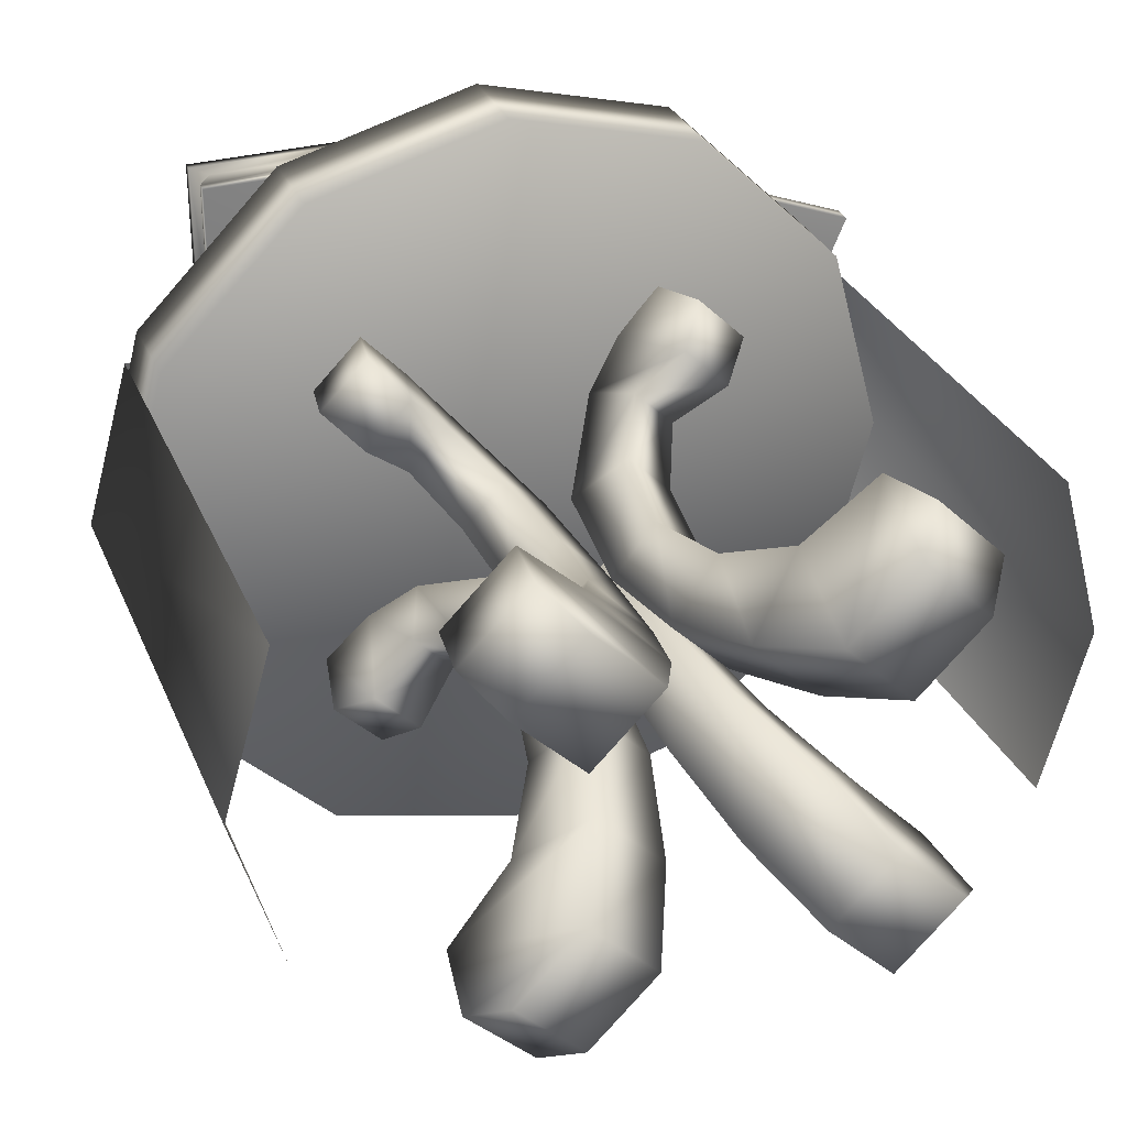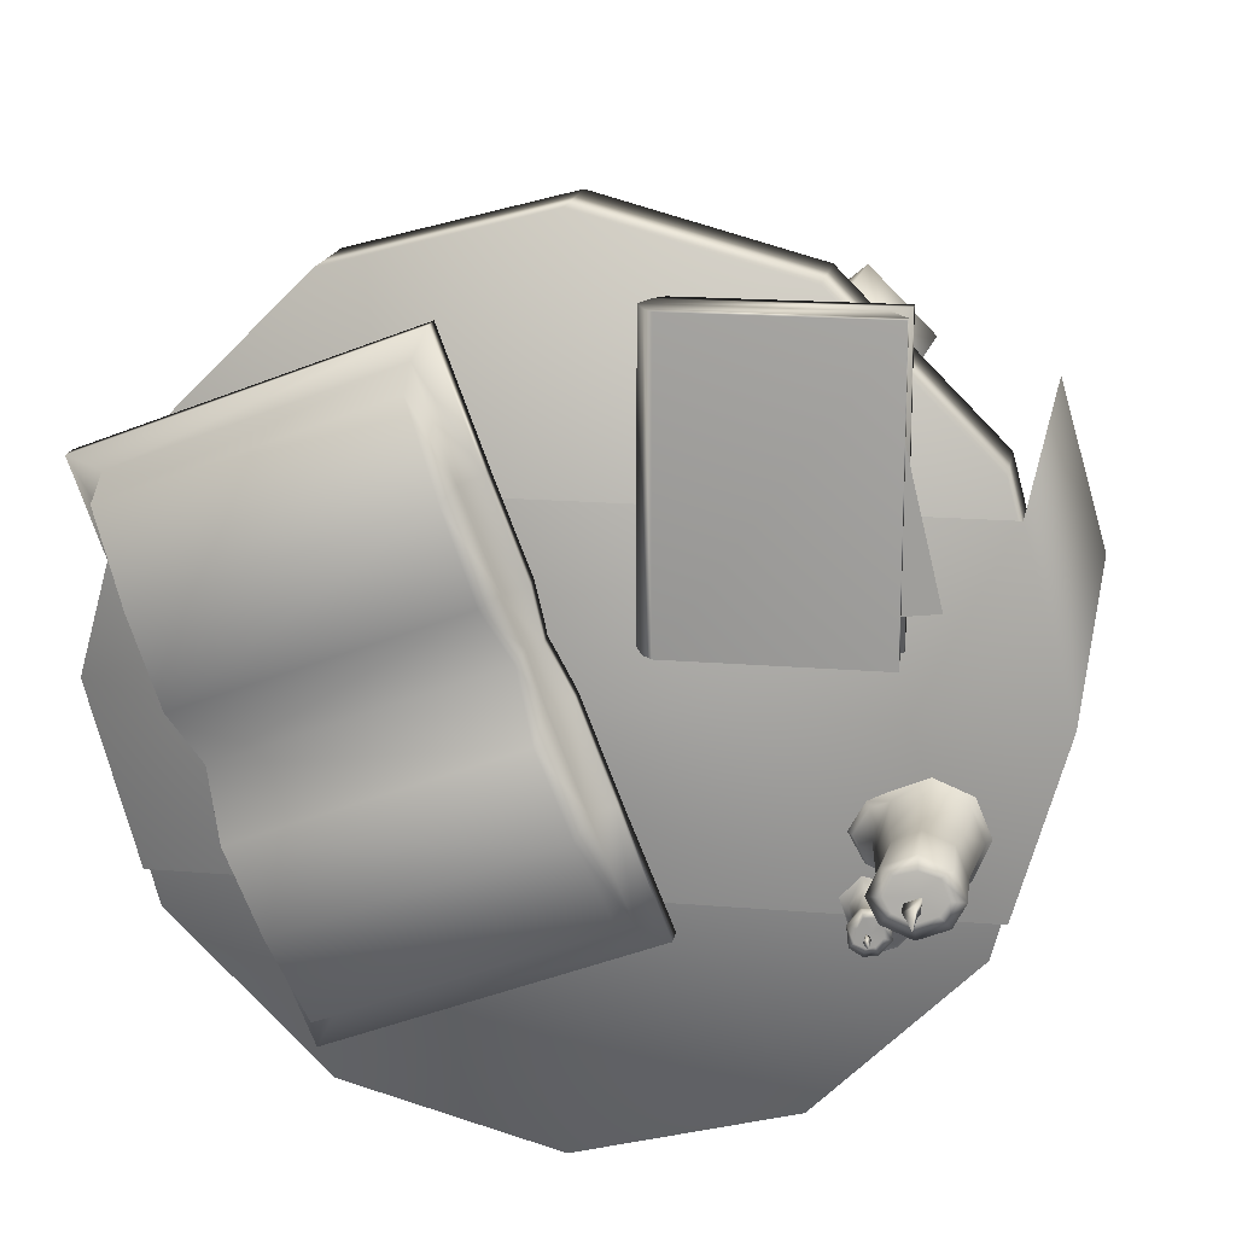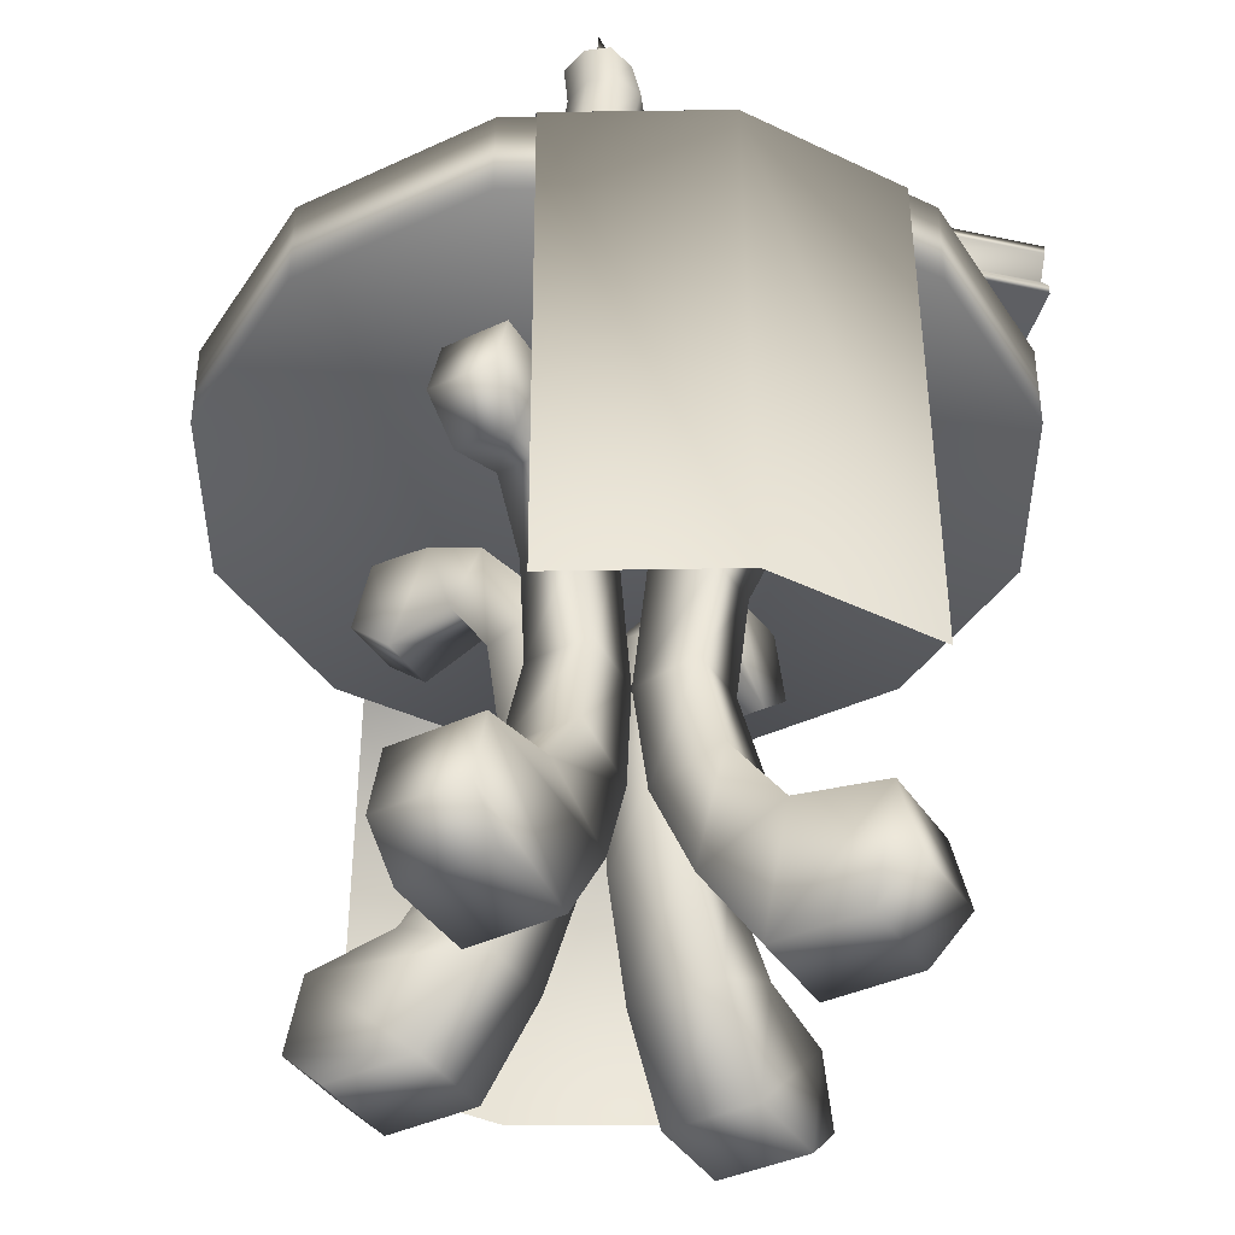
<metadata>
{"format":"obj","ext":"obj","renderer":"f3d","projection":"perspective","resolution":1024,"background":"white","views":[{"elev":31.5,"azim":-21.1,"up":"+Z"},{"elev":16.9,"azim":-170.2,"up":"+Z"},{"elev":-39.9,"azim":-105.0,"up":"+Y"}]}
</metadata>
<code>
g default
v 0.8422 0.5983 -0.578
v 0.9626 0.7619 -0.6985
v 0.4111 0.9544 -0.1469
v 0.6516 1.128 -0.3874
v 0.1448 0.9544 -0.4132
v 0.3853 1.128 -0.6537
v 0.5759 0.5983 -0.8443
v 0.6963 0.7619 -0.9647
v 0.2574 1.366 -0.03809
v 0.4632 1.459 -0.2439
v 0.2418 1.459 -0.4653
v 0.03598 1.366 -0.2595
v 0.1899 1.837 -0.001695
v 0.3743 1.878 -0.1861
v 0.184 1.878 -0.3764
v -0.000409 1.837 -0.192
v 0.2213 2.379 -0.05382
v 0.4111 2.278 -0.2437
v 0.2416 2.278 -0.4132
v 0.05172 2.379 -0.2234
v 0.4357 2.766 -0.2786
v 0.5289 2.54 -0.3718
v 0.3697 2.54 -0.531
v 0.2765 2.766 -0.4378
v 0.7851 2.87 -0.5969
v 0.8412 2.598 -0.653
v 0.6509 2.598 -0.8433
v 0.5948 2.87 -0.7872
v 0.9147 1.06 -0.6505
v 0.5759 0.6002 -0.3118
v 0.3096 0.6002 -0.578
v 0.6484 1.06 -0.9168
v 0.7161 2.451 -0.5407
v 0.6051 2.858 -0.4298
v 0.4277 2.858 -0.6072
v 0.5386 2.451 -0.7182
v -1.069 3.225 -0.7552
v -1.119 3.225 -0.6946
v -1.12 3.225 -0.5846
v -1.036 3.225 -0.5393
v -0.9487 3.225 -0.5222
v -0.8769 3.225 -0.5993
v -0.9095 3.225 -0.6956
v -1.025 3.416 -0.7063
v -1.066 3.416 -0.6564
v -1.059 3.416 -0.5923
v -1.022 3.414 -0.5556
v -0.9674 3.41 -0.5583
v -0.92 3.41 -0.6167
v -0.9278 3.41 -0.6914
v -0.9743 3.414 -0.7168
v -1.069 3.295 -0.661
v -1.03 3.295 -0.7094
v -0.9796 3.295 -0.7192
v -0.9434 3.295 -0.6836
v -0.937 3.295 -0.6217
v -0.9762 3.295 -0.5733
v -1.026 3.295 -0.5633
v -1.063 3.295 -0.5991
v -1.048 3.354 -0.6538
v -1.018 3.354 -0.6873
v -0.9812 3.354 -0.6969
v -0.9335 3.365 -0.6627
v -0.9267 3.354 -0.6183
v -0.9583 3.354 -0.5795
v -1.01 3.355 -0.5744
v -1.066 3.364 -0.591
v -1.011 3.416 -0.6805
v -1.038 3.416 -0.648
v -0.9983 3.407 -0.6362
v -1.034 3.416 -0.6063
v -1.014 3.414 -0.5837
v -0.9723 3.419 -0.5851
v -0.9528 3.41 -0.6264
v -0.9465 3.419 -0.6717
v -0.9827 3.414 -0.6887
v -1.134 3.225 -0.6708
v -1.136 3.225 -0.6084
v -1.117 3.256 -0.624
v -1.115 3.255 -0.6458
v -1.164 3.224 -0.6419
v -1.166 3.224 -0.6222
v -1.164 3.232 -0.6244
v -1.163 3.23 -0.6349
v -1.052 3.239 -0.7303
v -0.9773 3.245 -0.7381
v -0.9188 3.239 -0.6906
v -0.911 3.239 -0.6157
v -0.9585 3.239 -0.5572
v -1.033 3.239 -0.5494
v -1.092 3.239 -0.5969
v -1.1 3.239 -0.6718
v -0.9173 3.225 -0.7365
v -0.9637 3.225 -0.7836
v -0.9667 3.236 -0.7736
v -0.9248 3.236 -0.731
v -1.028 3.225 -0.7696
v -1.025 3.236 -0.7608
v -1.022 3.224 -0.512
v -1.159 3.224 -0.5689
v -1.296 3.224 -0.512
v -1.353 3.224 -0.3746
v -1.296 3.224 -0.2372
v -1.159 3.224 -0.1803
v -1.022 3.224 -0.2372
v -1.05 3.768 -0.4586
v -1.159 3.768 -0.5036
v -1.268 3.768 -0.4586
v -1.313 3.761 -0.3746
v -1.268 3.737 -0.2845
v -1.159 3.737 -0.2395
v -1.05 3.737 -0.2845
v -1.005 3.761 -0.3746
v -1.159 3.422 -0.5095
v -1.047 3.422 -0.4631
v -1.001 3.422 -0.3746
v -1.047 3.422 -0.2872
v -1.159 3.422 -0.2407
v -1.271 3.422 -0.2872
v -1.318 3.422 -0.3746
v -1.271 3.422 -0.4631
v -1.16 3.612 -0.4889
v -1.071 3.612 -0.4466
v -1.027 3.612 -0.3746
v -1.069 3.612 -0.2519
v -1.159 3.612 -0.2096
v -1.261 3.612 -0.2519
v -1.305 3.617 -0.3588
v -1.262 3.612 -0.4466
v -1.088 3.768 -0.4207
v -1.159 3.768 -0.45
v -1.159 3.741 -0.3746
v -1.23 3.768 -0.4207
v -1.259 3.761 -0.3746
v -1.23 3.761 -0.3039
v -1.159 3.737 -0.293
v -1.088 3.761 -0.3039
v -1.059 3.761 -0.3746
v -1.197 3.224 -0.5775
v -1.264 3.224 -0.5507
v -1.25 3.322 -0.5557
v -1.211 3.319 -0.5627
v -1.221 3.223 -0.6168
v -1.255 3.223 -0.6093
v -1.251 3.248 -0.6078
v -1.232 3.242 -0.6114
v -1.035 3.271 -0.4987
v -0.9835 3.287 -0.3746
v -1.035 3.271 -0.2505
v -1.159 3.271 -0.199
v -1.283 3.271 -0.2505
v -1.335 3.271 -0.3746
v -1.283 3.271 -0.4987
v -1.159 3.271 -0.5502
v -0.9557 3.224 -0.2714
v -0.8988 3.224 -0.3746
v -0.9175 3.26 -0.3746
v -0.9689 3.26 -0.2813
v -0.9557 3.224 -0.4778
v -0.9689 3.26 -0.4679
v -0.3584 3.228 -0.7542
v 0.8168 3.228 -1.209
v -0.3584 3.306 -0.7542
v 0.8168 3.306 -1.209
v -0.2392 3.306 -0.7095
v 0.7586 3.306 -1.096
v 1.164 3.298 -0.2147
v 1.108 3.298 -0.193
v 0.1099 3.298 0.193
v 0.05389 3.298 0.2147
v 0.05389 3.22 0.2147
v 1.164 3.22 -0.2147
v 1.127 3.33 -0.4066
v 1.038 3.33 -0.3723
v 0.04056 3.33 0.01373
v -0.04811 3.33 0.04804
v -0.04811 3.252 0.04804
v 1.127 3.252 -0.4066
v 0.9928 3.33 -0.7538
v 0.9041 3.33 -0.7195
v -0.09376 3.33 -0.3335
v -0.1824 3.33 -0.2992
v -0.1824 3.252 -0.2992
v 0.9928 3.252 -0.7538
v 0.4009 3.228 1.209
v 1.576 3.228 0.7542
v 0.4009 3.306 1.209
v 1.576 3.306 0.7542
v 0.4591 3.306 1.096
v 1.457 3.306 0.7095
v 1.266 3.33 -0.04804
v 1.177 3.33 -0.01373
v 0.1793 3.33 0.3723
v 0.0906 3.33 0.4066
v 0.0906 3.252 0.4066
v 1.266 3.252 -0.04803
v 1.4 3.33 0.2992
v 1.311 3.33 0.3335
v 0.3136 3.33 0.7195
v 0.2249 3.33 0.7538
v 0.2249 3.252 0.7538
v 1.4 3.252 0.2992
v -0.216 3.497 -0.6494
v -0.09376 3.581 -0.3335
v 0.9041 3.581 -0.7195
v 0.7819 3.497 -1.035
v 0.02669 3.605 -0.02212
v 0.1099 3.464 0.193
v 1.108 3.464 -0.193
v 1.025 3.605 -0.4082
v 0.4358 3.497 1.035
v 1.434 3.497 0.6494
v 1.311 3.581 0.3335
v 0.3136 3.581 0.7195
v 1.191 3.605 0.02212
v 0.1931 3.605 0.4082
v -0.8422 0.5983 0.578
v -0.9626 0.7619 0.6985
v -0.4111 0.9544 0.1469
v -0.6516 1.128 0.3874
v -0.1448 0.9544 0.4132
v -0.3853 1.128 0.6537
v -0.5759 0.5983 0.8443
v -0.6963 0.7619 0.9647
v -0.2574 1.366 0.03809
v -0.4632 1.459 0.2439
v -0.2418 1.459 0.4653
v -0.03598 1.366 0.2595
v -0.1899 1.837 0.001695
v -0.3743 1.878 0.1861
v -0.184 1.878 0.3764
v 0.000409 1.837 0.192
v -0.2213 2.379 0.05382
v -0.4111 2.278 0.2437
v -0.2416 2.278 0.4132
v -0.05172 2.379 0.2234
v -0.4357 2.766 0.2786
v -0.5289 2.54 0.3718
v -0.3697 2.54 0.531
v -0.2765 2.766 0.4378
v -0.7851 2.87 0.5969
v -0.8412 2.598 0.653
v -0.6509 2.598 0.8433
v -0.5948 2.87 0.7872
v -0.9147 1.06 0.6505
v -0.5759 0.6002 0.3118
v -0.3096 0.6002 0.578
v -0.6484 1.06 0.9168
v -0.7161 2.451 0.5407
v -0.6051 2.858 0.4298
v -0.4277 2.858 0.6072
v -0.5386 2.451 0.7182
v -0.578 0.5983 -0.8422
v -0.6985 0.7619 -0.9626
v -0.1469 0.9544 -0.4111
v -0.3874 1.128 -0.6516
v -0.4132 0.9544 -0.1448
v -0.6537 1.128 -0.3853
v -0.8443 0.5983 -0.5759
v -0.9647 0.7619 -0.6963
v -0.03809 1.366 -0.2574
v -0.2439 1.459 -0.4632
v -0.4653 1.459 -0.2418
v -0.2595 1.366 -0.03598
v -0.001695 1.837 -0.1899
v -0.1861 1.878 -0.3743
v -0.3764 1.878 -0.184
v -0.192 1.837 0.000409
v -0.05382 2.379 -0.2213
v -0.2437 2.278 -0.4111
v -0.4132 2.278 -0.2416
v -0.2234 2.379 -0.05172
v -0.2786 2.766 -0.4357
v -0.3718 2.54 -0.5289
v -0.531 2.54 -0.3697
v -0.4378 2.766 -0.2765
v -0.5969 2.87 -0.7851
v -0.653 2.598 -0.8412
v -0.8433 2.598 -0.6509
v -0.7872 2.87 -0.5948
v -0.6505 1.06 -0.9147
v -0.3118 0.6002 -0.5759
v -0.578 0.6002 -0.3096
v -0.9168 1.06 -0.6484
v -0.5407 2.451 -0.7161
v -0.4298 2.858 -0.6051
v -0.6072 2.858 -0.4277
v -0.7182 2.451 -0.5386
v -1.003 3.461 -0.637
v -0.9845 3.465 -0.6194
v -0.9785 3.458 -0.6498
v -1.002 3.482 -0.6394
v -0.9852 3.484 -0.6261
v -0.983 3.483 -0.651
v -0.9912 3.429 -0.6364
v -1.003 3.532 -0.6404
v -1.179 3.842 -0.3866
v -1.184 3.847 -0.3312
v -1.125 3.832 -0.3616
v -1.172 3.887 -0.3855
v -1.172 3.889 -0.339
v -1.127 3.886 -0.3681
v -1.166 3.771 -0.3687
v -1.167 3.994 -0.3829
v 0.578 0.5983 0.8422
v 0.6985 0.7619 0.9626
v 0.1469 0.9544 0.4111
v 0.3874 1.128 0.6516
v 0.4132 0.9544 0.1448
v 0.6537 1.128 0.3853
v 0.8443 0.5983 0.5759
v 0.9647 0.7619 0.6963
v 0.03809 1.366 0.2574
v 0.2439 1.459 0.4632
v 0.4653 1.459 0.2418
v 0.2595 1.366 0.03598
v 0.001695 1.837 0.1899
v 0.1861 1.878 0.3743
v 0.3764 1.878 0.184
v 0.192 1.837 -0.000409
v 0.05382 2.379 0.2213
v 0.2437 2.278 0.4111
v 0.4132 2.278 0.2416
v 0.2234 2.379 0.05172
v 0.2786 2.766 0.4357
v 0.3718 2.54 0.5289
v 0.531 2.54 0.3697
v 0.4378 2.766 0.2765
v 0.5969 2.87 0.7851
v 0.653 2.598 0.8412
v 0.8433 2.598 0.6509
v 0.7872 2.87 0.5948
v 0.6505 1.06 0.9147
v 0.3118 0.6002 0.5759
v 0.578 0.6002 0.3096
v 0.9168 1.06 0.6484
v 0.5407 2.451 0.7161
v 0.4298 2.858 0.6051
v 0.6072 2.858 0.4277
v 0.7182 2.451 0.5386
v -1.065 3.225 1.307
v -0.3144 3.225 1.307
v -1.065 3.467 1.307
v -0.3144 3.467 1.307
v -1.065 3.467 0.2345
v -0.3144 3.467 0.2345
v -1.065 3.225 0.2345
v -0.3144 3.225 0.2345
v -1.065 3.43 0.2345
v -1.065 3.43 1.307
v -0.2801 3.43 1.307
v -0.2801 3.43 0.2345
v -1.065 3.266 0.2345
v -1.065 3.266 1.307
v -0.2801 3.266 1.307
v -0.2801 3.266 0.2345
v -1.006 3.346 0.2345
v -1.006 3.346 1.307
v -0.2471 3.346 1.307
v -0.2471 3.346 0.2345
v -1.002 3.313 1.12
v -0.7937 3.313 0.6665
v -1.183 3.313 0.3772
v -0.5241 3.313 0.2982
v -1.444 1.171 0.6556
v 1.439 1.171 0.6556
v -1.444 1.171 -0.6556
v 1.439 1.171 -0.6556
v 1.616 1.171 -0.005733
v -1.634 1.171 -0.005733
v 1.41 3.225 0.6556
v 1.592 3.225 -0.005733
v 1.41 3.225 -0.6556
v -1.41 3.225 0.6556
v -1.596 3.225 -0.005733
v -1.41 3.225 -0.6556
v 1.355 2.865 -0.7826
v 0.7826 2.865 -1.355
v 0 2.865 -1.565
v -0.7826 2.865 -1.355
v -1.355 2.865 -0.7826
v -1.565 2.865 0
v -1.355 2.865 0.7826
v -0.7826 2.865 1.355
v 0 2.865 1.565
v 0.7826 2.865 1.355
v 1.355 2.865 0.7826
v 1.565 2.865 0
v 1.355 3.221 -0.7826
v 0.7826 3.221 -1.355
v 0 3.221 -1.565
v -0.7826 3.221 -1.355
v -1.355 3.221 -0.7826
v -1.565 3.221 0
v -1.355 3.221 0.7826
v -0.7826 3.221 1.355
v 0 3.221 1.565
v 0.7826 3.221 1.355
v 1.355 3.221 0.7826
v 1.565 3.221 0
v 0 3.221 0
v 0 2.865 0
g pCube14
f 1 2 29 30
f 25 26 27 28
f 31 32 8 7
f 7 8 2 1
f 2 8 32 29
f 7 1 30 31
f 3 4 10 9
f 4 6 11 10
f 6 5 12 11
f 5 3 9 12
f 9 10 14 13
f 10 11 15 14
f 11 12 16 15
f 12 9 13 16
f 13 14 18 17
f 14 15 19 18
f 15 16 20 19
f 16 13 17 20
f 17 18 22 21
f 18 19 23 22
f 19 20 24 23
f 20 17 21 24
f 21 22 33 34
f 22 23 36 33
f 23 24 35 36
f 24 21 34 35
f 30 29 4 3
f 31 30 3 5
f 5 6 32 31
f 29 32 6 4
f 34 33 26 25
f 35 34 25 28
f 36 35 28 27
f 33 36 27 26
f 37 38 92 85
f 81 82 83 84
f 39 40 90 91
f 40 41 89 90
f 41 42 88 89
f 42 43 87 88
f 93 94 95 96
f 94 97 98 95
f 68 69 70
f 69 71 70
f 71 72 70
f 72 73 70
f 73 74 70
f 74 75 70
f 75 76 70
f 76 68 70
f 53 52 60 61
f 54 53 61 62
f 55 54 62 63
f 56 55 63 64
f 57 56 64 65
f 58 57 65 66
f 59 58 66 67
f 52 59 67 60
f 61 60 45 44
f 62 61 44 51
f 63 62 51 50
f 64 63 50 49
f 65 64 49 48
f 66 65 48 47
f 67 66 47 46
f 60 67 46 45
f 44 45 69 68
f 45 46 71 69
f 46 47 72 71
f 47 48 73 72
f 48 49 74 73
f 49 50 75 74
f 50 51 76 75
f 51 44 68 76
f 78 39 91 59 79
f 59 52 80 79
f 92 38 77 80 52
f 82 78 79 83
f 79 80 84 83
f 77 81 84 80
f 86 85 53 54
f 87 86 54 55
f 88 87 55 56
f 89 88 56 57
f 90 89 57 58
f 91 90 58 59
f 85 92 52 53
f 86 87 96 95
f 87 43 93 96
f 37 85 98 97
f 85 86 95 98
f 99 100 154 147
f 143 144 145 146
f 101 102 152 153
f 102 103 151 152
f 103 104 150 151
f 104 105 149 150
f 155 156 157 158
f 156 159 160 157
f 130 131 132
f 131 133 132
f 133 134 132
f 134 135 132
f 135 136 132
f 136 137 132
f 137 138 132
f 138 130 132
f 115 114 122 123
f 116 115 123 124
f 117 116 124 125
f 118 117 125 126
f 119 118 126 127
f 120 119 127 128
f 121 120 128 129
f 114 121 129 122
f 123 122 107 106
f 124 123 106 113
f 125 124 113 112
f 126 125 112 111
f 127 126 111 110
f 128 127 110 109
f 129 128 109 108
f 122 129 108 107
f 106 107 131 130
f 107 108 133 131
f 108 109 134 133
f 109 110 135 134
f 110 111 136 135
f 111 112 137 136
f 112 113 138 137
f 113 106 130 138
f 140 101 153 121 141
f 121 114 142 141
f 154 100 139 142 114
f 144 140 141 145
f 141 142 146 145
f 139 143 146 142
f 148 147 115 116
f 149 148 116 117
f 150 149 117 118
f 151 150 118 119
f 152 151 119 120
f 153 152 120 121
f 147 154 114 115
f 148 149 158 157
f 149 105 155 158
f 99 147 160 159
f 147 148 157 160
f 161 163 164 162
f 203 204 205 206
f 183 161 162 184
f 162 164 179 184
f 183 182 163 161
f 163 165 166 164
f 164 166 180 179
f 182 181 165 163
f 173 174 168 167
f 207 208 209 210
f 170 169 175 176
f 171 170 176 177
f 171 177 178 172
f 173 167 172 178
f 179 180 174 173
f 204 207 210 205
f 176 175 181 182
f 177 176 182 183
f 177 183 184 178
f 179 173 178 184
f 185 186 188 187
f 211 212 213 214
f 201 202 186 185
f 186 202 197 188
f 201 185 187 200
f 187 188 190 189
f 188 197 198 190
f 200 187 189 199
f 191 167 168 192
f 216 215 209 208
f 170 194 193 169
f 171 195 194 170
f 171 172 196 195
f 191 196 172 167
f 197 191 192 198
f 214 213 215 216
f 194 200 199 193
f 195 201 200 194
f 195 196 202 201
f 197 202 196 191
f 165 181 204 203
f 180 166 206 205
f 166 165 203 206
f 175 169 208 207
f 168 174 210 209
f 181 175 207 204
f 174 180 205 210
f 189 190 212 211
f 190 198 213 212
f 199 189 211 214
f 192 168 209 215
f 169 193 216 208
f 198 192 215 213
f 193 199 214 216
f 217 218 245 246
f 241 242 243 244
f 247 248 224 223
f 223 224 218 217
f 218 224 248 245
f 223 217 246 247
f 219 220 226 225
f 220 222 227 226
f 222 221 228 227
f 221 219 225 228
f 225 226 230 229
f 226 227 231 230
f 227 228 232 231
f 228 225 229 232
f 229 230 234 233
f 230 231 235 234
f 231 232 236 235
f 232 229 233 236
f 233 234 238 237
f 234 235 239 238
f 235 236 240 239
f 236 233 237 240
f 237 238 249 250
f 238 239 252 249
f 239 240 251 252
f 240 237 250 251
f 246 245 220 219
f 247 246 219 221
f 221 222 248 247
f 245 248 222 220
f 250 249 242 241
f 251 250 241 244
f 252 251 244 243
f 249 252 243 242
f 253 254 281 282
f 277 278 279 280
f 283 284 260 259
f 259 260 254 253
f 254 260 284 281
f 259 253 282 283
f 255 256 262 261
f 256 258 263 262
f 258 257 264 263
f 257 255 261 264
f 261 262 266 265
f 262 263 267 266
f 263 264 268 267
f 264 261 265 268
f 265 266 270 269
f 266 267 271 270
f 267 268 272 271
f 268 265 269 272
f 269 270 274 273
f 270 271 275 274
f 271 272 276 275
f 272 269 273 276
f 273 274 285 286
f 274 275 288 285
f 275 276 287 288
f 276 273 286 287
f 282 281 256 255
f 283 282 255 257
f 257 258 284 283
f 281 284 258 256
f 286 285 278 277
f 287 286 277 280
f 288 287 280 279
f 285 288 279 278
f 289 290 293 292
f 290 291 294 293
f 291 289 292 294
f 290 289 295
f 291 290 295
f 289 291 295
f 292 293 296
f 293 294 296
f 294 292 296
f 297 298 301 300
f 298 299 302 301
f 299 297 300 302
f 298 297 303
f 299 298 303
f 297 299 303
f 300 301 304
f 301 302 304
f 302 300 304
f 305 306 333 334
f 329 330 331 332
f 335 336 312 311
f 311 312 306 305
f 306 312 336 333
f 311 305 334 335
f 307 308 314 313
f 308 310 315 314
f 310 309 316 315
f 309 307 313 316
f 313 314 318 317
f 314 315 319 318
f 315 316 320 319
f 316 313 317 320
f 317 318 322 321
f 318 319 323 322
f 319 320 324 323
f 320 317 321 324
f 321 322 326 325
f 322 323 327 326
f 323 324 328 327
f 324 321 325 328
f 325 326 337 338
f 326 327 340 337
f 327 328 339 340
f 328 325 338 339
f 334 333 308 307
f 335 334 307 309
f 309 310 336 335
f 333 336 310 308
f 338 337 330 329
f 339 338 329 332
f 340 339 332 331
f 337 340 331 330
f 350 351 344 343
f 343 344 346 345
f 345 346 352 349
f 347 348 342 341
f 351 352 346 344
f 349 350 343 345
f 357 358 350 349
f 358 359 351 350
f 359 360 352 351
f 349 352 360 357
f 347 341 354 353
f 341 342 355 354
f 342 348 356 355
f 353 356 348 347
f 353 354 358 357
f 354 355 359 358
f 355 356 360 359
f 357 360 356 353
f 361 362 364 363
f 365 374 375 370
f 370 375 376 367
f 371 366 369 372
f 373 372 369 368
f 374 371 372 375
f 376 375 372 373
f 377 378 390 389
f 378 379 391 390
f 379 380 392 391
f 380 381 393 392
f 381 382 394 393
f 382 383 395 394
f 383 384 396 395
f 384 385 397 396
f 385 386 398 397
f 386 387 399 398
f 387 388 400 399
f 388 377 389 400
f 389 390 401
f 390 391 401
f 391 392 401
f 392 393 401
f 393 394 401
f 394 395 401
f 395 396 401
f 396 397 401
f 397 398 401
f 398 399 401
f 399 400 401
f 400 389 401
f 378 377 402
f 379 378 402
f 380 379 402
f 381 380 402
f 382 381 402
f 383 382 402
f 384 383 402
f 385 384 402
f 386 385 402
f 387 386 402
f 388 387 402
f 377 388 402

</code>
